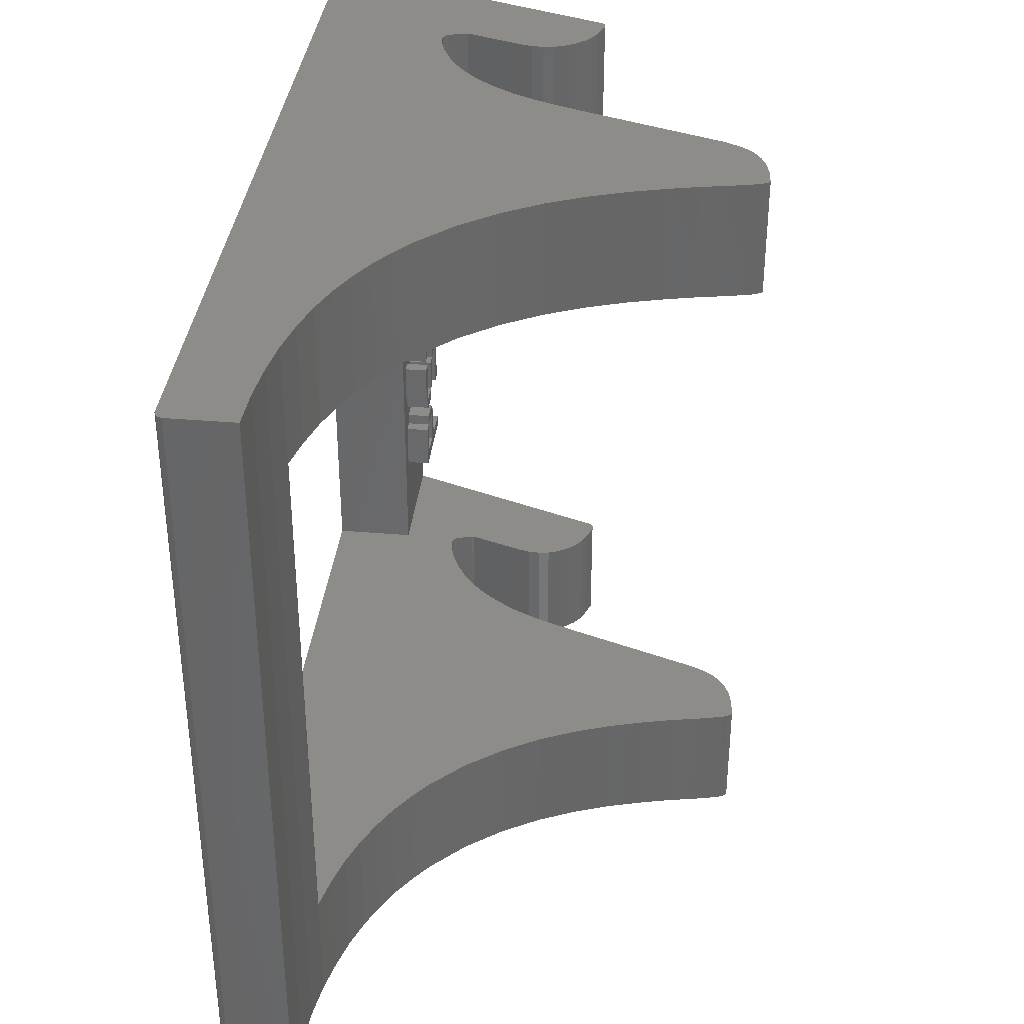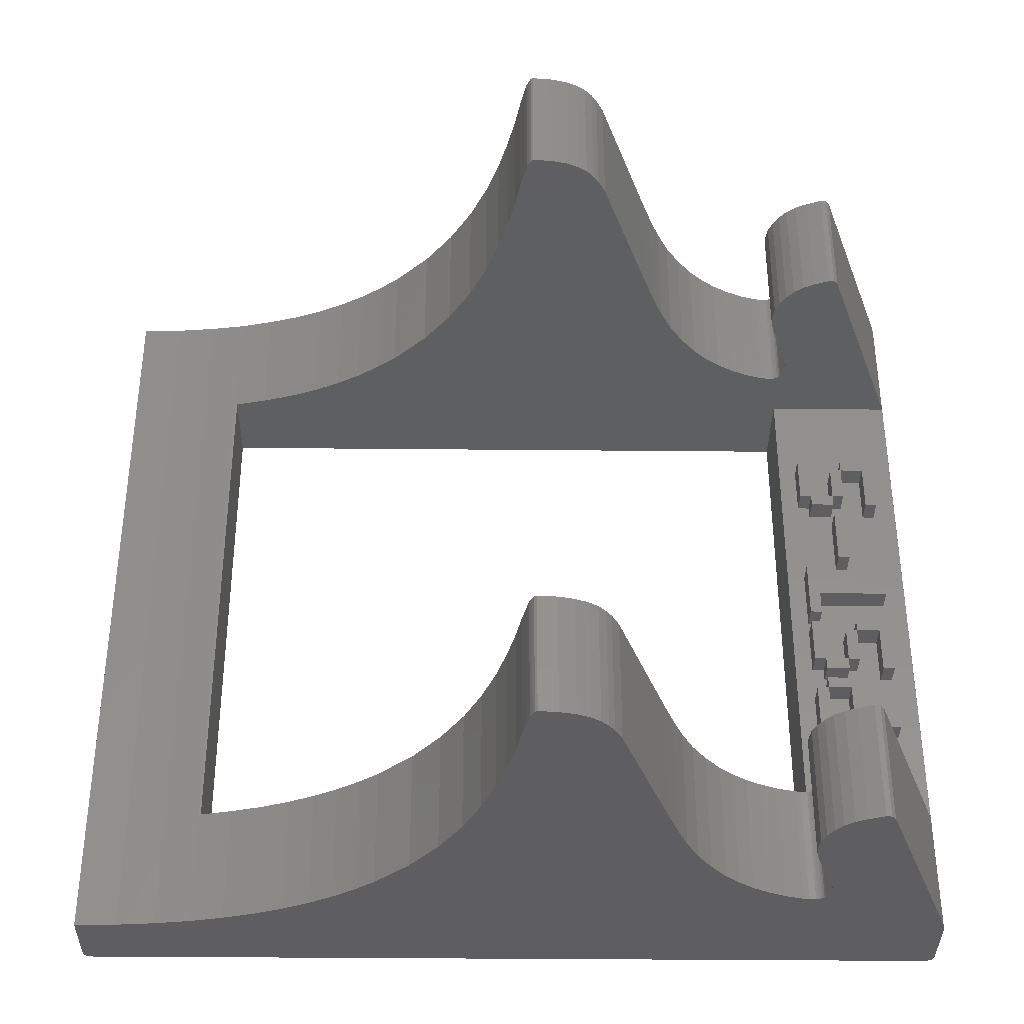
<metadata>
{"format":"stl","ext":"stl","renderer":"f3d","projection":"perspective","resolution":1024,"background":"white","views":[{"elev":36.1,"azim":-83.7,"up":"+Y"},{"elev":-36.3,"azim":-0.7,"up":"+Y"}]}
</metadata>
<code>
# stl→obj: 398 verts, 836 faces
v 0.176 -65 0.829
v 0.176 -65 6.138
v 0.176 1.841e-16 0.829
v 0.176 1.363e-15 6.138
v 0.353 -65 0.388
v 72.07 -65 0.194
v 0.811 -65 0.194
v 72.51 -65 0.388
v 72.71 -65 0.829
v 72.71 -65 5.75
v 72.62 -65 6.597
v 72.46 -65 7.267
v 3.651 -65 6.244
v 37.84 -65 40.48
v 37.68 -65 40.2
v 38.03 -65 40.6
v 65.16 -65 25.49
v 63.84 -65 25.01
v 65.63 -65 25.45
v 36.95 -65 37.43
v 36.53 -65 35.23
v 41.86 -65 39.78
v 62.92 -65 24.57
v 65.95 -65 25.1
v 62.12 -65 23.95
v 61.49 -65 23.21
v 23.69 -65 12.79
v 21.86 -65 11.52
v 51.21 -65 18.84
v 60.98 -65 22.37
v 50.2 -65 20.83
v 49.32 -65 22.98
v 25.4 -65 14.15
v 60.62 -65 21.43
v 60.5 -65 20.5
v 60.55 -65 19.47
v 60.8 -65 18.49
v 62.28 -65 14.22
v 62.46 -65 13.63
v 52.39 -65 17.07
v 19.84 -65 10.37
v 62.46 -65 13.48
v 62.09 -65 12.15
v 62.02 -65 11.96
v 61.93 -65 11.84
v 61.82 -65 11.73
v 61.61 -65 11.61
v 9.86 -65 7.003
v 6.844 -65 6.544
v 61.38 -65 11.54
v 61.52 -65 11.57
v 12.63 -65 7.638
v 58.88 -65 12.06
v 57.38 -65 12.73
v 15.24 -65 8.396
v 56.09 -65 13.48
v 60.36 -65 11.64
v 17.62 -65 9.313
v 54.84 -65 14.43
v 53.67 -65 15.51
v 60.82 -65 11.57
v 28.31 -65 17.06
v 30.66 -65 20.16
v 48.49 -65 25.19
v 35.91 -65 32.61
v 44.31 -65 36.85
v 43.71 -65 37.99
v 35.1 -65 29.7
v 43.25 -65 38.63
v 42.65 -65 39.25
v 40.85 -65 40.2
v 37.32 -65 39.1
v 39.56 -65 40.48
v 37.48 -65 39.76
v 33.99 -65 26.58
v 32.54 -65 23.37
v 0.353 8.615e-17 0.388
v 3.651 1.386e-15 6.244
v 6.844 1.453e-15 6.544
v 9.86 1.555e-15 7.003
v 12.63 1.696e-15 7.638
v 15.24 1.864e-15 8.396
v 17.62 2.068e-15 9.313
v 19.84 2.303e-15 10.37
v 21.86 2.558e-15 11.52
v 48.49 5.593e-15 25.19
v 23.69 2.84e-15 12.79
v 25.4 3.141e-15 14.15
v 35.1 6.596e-15 29.7
v 39.56 8.989e-15 40.48
v 33.99 5.902e-15 26.58
v 36.53 7.822e-15 35.23
v 36.95 8.311e-15 37.43
v 37.32 8.683e-15 39.1
v 37.48 8.828e-15 39.76
v 37.68 8.926e-15 40.2
v 37.84 8.989e-15 40.48
v 35.91 7.242e-15 32.61
v 38.03 9.016e-15 40.6
v 40.85 8.926e-15 40.2
v 32.54 5.19e-15 23.37
v 41.86 8.832e-15 39.78
v 42.65 8.715e-15 39.25
v 30.66 4.477e-15 20.16
v 43.25 8.577e-15 38.63
v 43.71 8.436e-15 37.99
v 44.31 8.182e-15 36.85
v 28.31 3.787e-15 17.06
v 49.32 5.103e-15 22.98
v 50.2 4.626e-15 20.83
v 51.21 4.183e-15 18.84
v 52.39 3.791e-15 17.07
v 53.67 3.443e-15 15.51
v 54.84 3.204e-15 14.43
v 56.09 2.992e-15 13.48
v 57.38 2.828e-15 12.73
v 58.88 2.679e-15 12.06
v 60.36 2.585e-15 11.64
v 60.82 2.569e-15 11.57
v 61.38 2.562e-15 11.54
v 72.46 1.614e-15 7.267
v 61.52 2.569e-15 11.57
v 61.61 2.577e-15 11.61
v 61.82 2.605e-15 11.73
v 61.93 2.628e-15 11.84
v 62.02 2.655e-15 11.96
v 62.28 3.157e-15 14.22
v 60.8 4.105e-15 18.49
v 60.55 4.324e-15 19.47
v 60.5 4.551e-15 20.5
v 62.46 3.028e-15 13.63
v 60.62 4.759e-15 21.43
v 60.98 4.966e-15 22.37
v 61.49 5.154e-15 23.21
v 62.12 5.319e-15 23.95
v 62.92 5.456e-15 24.57
v 62.46 2.992e-15 13.48
v 63.84 5.554e-15 25.01
v 65.16 5.659e-15 25.49
v 65.63 5.652e-15 25.45
v 65.95 5.573e-15 25.1
v 62.09 2.699e-15 12.15
v 72.62 1.465e-15 6.597
v 72.71 1.277e-15 5.75
v 72.71 1.841e-16 0.829
v 72.51 8.615e-17 0.388
v 72.07 4.308e-17 0.194
v 0.811 4.308e-17 0.194
v 9.84 -55 7
v 9.86 -55 7.003
v 9.86 -10 7.003
v 9.84 -10 7
v 12.63 -55 7.638
v 15.24 -55 8.396
v 17.62 -55 9.313
v 19.84 -55 10.37
v 21.86 -55 11.52
v 23.69 -55 12.79
v 25.4 -55 14.15
v 28.31 -55 17.06
v 30.66 -55 20.16
v 32.54 -55 23.37
v 33.99 -55 26.58
v 35.1 -55 29.7
v 35.91 -55 32.61
v 36.53 -55 35.23
v 36.95 -55 37.43
v 37.32 -55 39.1
v 37.48 -55 39.76
v 37.68 -55 40.2
v 37.84 -55 40.48
v 38.03 -55 40.6
v 39.56 -55 40.48
v 40.85 -55 40.2
v 41.86 -55 39.78
v 42.65 -55 39.25
v 43.25 -55 38.63
v 43.71 -55 37.99
v 44.31 -55 36.85
v 48.49 -55 25.19
v 49.32 -55 22.98
v 50.2 -55 20.83
v 51.21 -55 18.84
v 52.39 -55 17.07
v 53.67 -55 15.51
v 54.84 -55 14.43
v 56.09 -55 13.48
v 57.38 -55 12.73
v 58.88 -55 12.06
v 60.36 -55 11.64
v 60.82 -55 11.57
v 61.38 -55 11.54
v 61.52 -55 11.57
v 61.61 -55 11.61
v 61.82 -55 11.73
v 61.93 -55 11.84
v 62.02 -55 11.96
v 62.09 -55 12.15
v 62.46 -55 13.48
v 62.46 -55 13.63
v 62.28 -55 14.22
v 60.8 -55 18.49
v 60.55 -55 19.47
v 60.5 -55 20.5
v 60.62 -55 21.43
v 60.98 -55 22.37
v 61.49 -55 23.21
v 62.12 -55 23.95
v 62.92 -55 24.57
v 63.84 -55 25.01
v 65.16 -55 25.49
v 65.63 -55 25.45
v 65.95 -55 25.1
v 72.46 -55 7.267
v 72.52 -55 7
v 72.46 -10 7.267
v 72.52 -10 7
v 62 -55 0.194
v 10 -55 0.194
v 62 -10 0.194
v 10 -10 0.194
v 65.95 -10 25.1
v 65.63 -10 25.45
v 65.16 -10 25.49
v 63.84 -10 25.01
v 62.92 -10 24.57
v 62.12 -10 23.95
v 61.49 -10 23.21
v 60.98 -10 22.37
v 60.62 -10 21.43
v 60.5 -10 20.5
v 60.55 -10 19.47
v 60.8 -10 18.49
v 62.28 -10 14.22
v 62.46 -10 13.63
v 62.46 -10 13.48
v 62.09 -10 12.15
v 62.02 -10 11.96
v 61.93 -10 11.84
v 61.82 -10 11.73
v 61.61 -10 11.61
v 61.52 -10 11.57
v 61.38 -10 11.54
v 60.82 -10 11.57
v 60.36 -10 11.64
v 58.88 -10 12.06
v 57.38 -10 12.73
v 56.09 -10 13.48
v 54.84 -10 14.43
v 53.67 -10 15.51
v 52.39 -10 17.07
v 51.21 -10 18.84
v 50.2 -10 20.83
v 49.32 -10 22.98
v 48.49 -10 25.19
v 44.31 -10 36.85
v 43.71 -10 37.99
v 43.25 -10 38.63
v 42.65 -10 39.25
v 41.86 -10 39.78
v 40.85 -10 40.2
v 39.56 -10 40.48
v 38.03 -10 40.6
v 37.84 -10 40.48
v 37.68 -10 40.2
v 37.48 -10 39.76
v 37.32 -10 39.1
v 36.95 -10 37.43
v 36.53 -10 35.23
v 35.91 -10 32.61
v 35.1 -10 29.7
v 33.99 -10 26.58
v 32.54 -10 23.37
v 30.66 -10 20.16
v 28.31 -10 17.06
v 25.4 -10 14.15
v 23.69 -10 12.79
v 21.86 -10 11.52
v 19.84 -10 10.37
v 17.62 -10 9.313
v 15.24 -10 8.396
v 12.63 -10 7.638
v 10 -10 7
v 62 -10 7
v 10 -55 7
v 62 -55 7
v 64.5 -18 7
v 63.5 -43 7
v 64.5 -35 7
v 66.5 -40 7
v 64.5 -33 7
v 64.5 -22 7
v 66.5 -22 7
v 70.5 -46 7
v 70.5 -47 7
v 66.5 -23 7
v 64.5 -23 7
v 64.5 -30 7
v 63.5 -47 7
v 63.5 -40 7
v 63.5 -36 7
v 63.5 -22 7
v 63.5 -18 7
v 64.5 -40 7
v 64.5 -41 7
v 64.5 -42 7
v 64.5 -43 7
v 66.5 -41 7
v 67.5 -43 7
v 69.5 -41 7
v 67.5 -37 7
v 69.5 -37 7
v 70.5 -41 7
v 70.5 -37 7
v 66.5 -42 7
v 69.5 -36 7
v 64.5 -36 7
v 63.5 -35 7
v 63.5 -30 7
v 66.5 -24 7
v 67.5 -24 7
v 70.5 -33 7
v 70.5 -32 7
v 67.5 -40 7
v 66.5 -19 7
v 67.5 -18 7
v 67.5 -22 7
v 69.5 -23 7
v 67.5 -19 7
v 66.5 -29 7
v 69.5 -19 7
v 69.5 -18 7
v 70.5 -19 7
v 66.5 -37 7
v 70.5 -23 7
v 67.5 -36 7
v 66.5 -43 7
v 67.5 -46 7
v 64.5 -32 7
v 67.5 -29 7
v 63.5 -47 9
v 63.5 -43 9
v 64.5 -43 9
v 70.5 -47 9
v 70.5 -46 9
v 67.5 -46 9
v 67.5 -43 9
v 66.5 -43 9
v 66.5 -42 9
v 64.5 -42 9
v 63.5 -40 9
v 63.5 -36 9
v 64.5 -36 9
v 64.5 -40 9
v 64.5 -41 9
v 66.5 -41 9
v 66.5 -40 9
v 67.5 -40 9
v 67.5 -37 9
v 69.5 -37 9
v 69.5 -41 9
v 70.5 -41 9
v 70.5 -37 9
v 69.5 -36 9
v 67.5 -36 9
v 66.5 -37 9
v 63.5 -35 9
v 63.5 -30 9
v 64.5 -30 9
v 64.5 -35 9
v 64.5 -33 9
v 70.5 -33 9
v 70.5 -32 9
v 64.5 -32 9
v 63.5 -22 9
v 63.5 -18 9
v 64.5 -18 9
v 64.5 -22 9
v 64.5 -23 9
v 66.5 -23 9
v 66.5 -22 9
v 67.5 -22 9
v 67.5 -19 9
v 69.5 -19 9
v 69.5 -23 9
v 70.5 -23 9
v 70.5 -19 9
v 69.5 -18 9
v 67.5 -18 9
v 66.5 -19 9
v 66.5 -29 9
v 66.5 -24 9
v 67.5 -24 9
v 67.5 -29 9
v 64.5 -46 9
v 66.5 -46 9
v 64.5 -46 7
v 66.5 -46 7
f 1 2 3
f 3 2 4
f 2 1 5
f 6 2 7
f 7 2 5
f 8 2 6
f 9 2 8
f 10 2 9
f 11 2 10
f 12 2 11
f 13 2 12
f 14 15 16
f 17 18 19
f 20 21 22
f 19 23 24
f 24 25 12
f 25 26 12
f 27 28 29
f 26 30 12
f 31 32 33
f 30 34 12
f 34 35 12
f 35 36 12
f 36 37 12
f 37 38 12
f 38 39 12
f 40 28 41
f 39 42 12
f 40 29 28
f 42 43 12
f 43 44 12
f 44 45 12
f 45 46 12
f 46 47 12
f 48 49 50
f 47 51 12
f 51 50 12
f 52 53 54
f 55 52 56
f 52 57 53
f 58 59 60
f 52 48 61
f 33 27 31
f 62 33 32
f 63 62 64
f 58 55 59
f 65 66 67
f 65 68 66
f 21 69 70
f 21 65 69
f 20 22 71
f 72 20 73
f 16 15 73
f 15 74 73
f 74 72 73
f 73 20 71
f 22 21 70
f 69 65 67
f 66 68 64
f 68 75 64
f 75 76 64
f 76 63 64
f 64 62 32
f 41 58 40
f 59 55 56
f 60 40 58
f 50 49 12
f 49 13 12
f 52 61 57
f 18 23 19
f 23 25 24
f 50 61 48
f 54 56 52
f 29 31 27
f 1 3 5
f 5 3 77
f 3 4 77
f 77 4 78
f 77 78 79
f 79 80 77
f 80 81 77
f 81 82 77
f 82 83 77
f 83 84 77
f 85 86 84
f 87 86 85
f 88 86 87
f 89 90 91
f 92 93 94
f 92 94 95
f 92 95 96
f 92 96 97
f 92 97 98
f 98 97 99
f 98 99 90
f 98 90 89
f 91 90 100
f 91 100 101
f 101 100 102
f 101 102 103
f 101 103 104
f 104 103 105
f 104 105 106
f 104 106 107
f 104 107 108
f 108 107 86
f 108 86 88
f 84 86 109
f 84 109 77
f 109 110 77
f 110 111 77
f 111 112 77
f 112 113 77
f 113 114 77
f 114 115 77
f 115 116 77
f 116 117 77
f 117 118 77
f 118 119 77
f 119 120 77
f 120 121 77
f 122 121 120
f 123 121 122
f 124 121 123
f 125 121 124
f 126 121 125
f 127 128 129
f 127 129 130
f 127 130 131
f 131 130 132
f 132 133 131
f 131 133 134
f 131 134 135
f 131 135 136
f 131 136 137
f 137 136 138
f 137 138 139
f 139 140 137
f 137 140 141
f 137 141 142
f 142 141 121
f 142 121 126
f 77 121 143
f 77 143 144
f 77 144 145
f 77 145 146
f 77 146 147
f 77 147 148
f 4 2 13
f 78 4 13
f 78 13 49
f 79 78 49
f 79 49 48
f 149 79 48
f 150 149 48
f 151 79 152
f 80 79 151
f 149 152 79
f 150 48 52
f 153 150 52
f 153 52 55
f 154 153 55
f 154 55 58
f 155 154 58
f 155 58 41
f 156 155 41
f 156 41 28
f 157 156 28
f 157 28 27
f 158 157 27
f 158 27 33
f 159 158 33
f 33 62 159
f 159 62 160
f 62 63 160
f 160 63 161
f 63 76 161
f 161 76 162
f 76 75 162
f 162 75 163
f 75 68 163
f 163 68 164
f 68 65 164
f 164 65 165
f 65 21 165
f 165 21 166
f 21 20 166
f 166 20 167
f 20 72 167
f 167 72 168
f 72 74 168
f 168 74 169
f 74 15 169
f 169 15 170
f 15 14 170
f 170 14 171
f 171 14 16
f 172 171 16
f 172 16 73
f 173 172 73
f 173 73 71
f 174 173 71
f 174 71 22
f 175 174 22
f 175 22 70
f 176 175 70
f 176 70 69
f 177 176 69
f 177 69 67
f 178 177 67
f 178 67 66
f 179 178 66
f 179 66 64
f 180 179 64
f 180 64 32
f 181 180 32
f 181 32 31
f 182 181 31
f 182 31 29
f 183 182 29
f 183 29 40
f 184 183 40
f 184 40 60
f 185 184 60
f 185 60 59
f 186 185 59
f 186 59 56
f 187 186 56
f 187 56 54
f 188 187 54
f 188 54 53
f 189 188 53
f 189 53 57
f 190 189 57
f 190 57 61
f 191 190 61
f 191 61 50
f 192 191 50
f 192 50 51
f 193 192 51
f 193 51 47
f 194 193 47
f 194 47 46
f 195 194 46
f 46 45 195
f 195 45 196
f 45 44 196
f 196 44 197
f 44 43 197
f 197 43 198
f 43 42 198
f 198 42 199
f 42 39 199
f 199 39 200
f 38 201 39
f 39 201 200
f 37 202 38
f 38 202 201
f 36 203 37
f 37 203 202
f 35 204 36
f 36 204 203
f 35 34 204
f 204 34 205
f 34 30 205
f 205 30 206
f 30 26 206
f 206 26 207
f 26 25 207
f 207 25 208
f 208 25 23
f 209 208 23
f 209 23 18
f 210 209 18
f 210 18 17
f 211 210 17
f 211 17 19
f 212 211 19
f 212 19 24
f 213 212 24
f 213 24 12
f 214 213 12
f 214 12 11
f 215 214 11
f 121 216 143
f 216 217 143
f 143 215 11
f 217 215 143
f 143 11 10
f 144 143 10
f 10 9 145
f 144 10 145
f 9 8 146
f 145 9 146
f 6 147 8
f 8 147 146
f 218 6 219
f 220 148 147
f 7 148 221
f 7 221 219
f 7 219 6
f 6 218 147
f 218 220 147
f 221 148 220
f 5 77 7
f 7 77 148
f 141 222 216
f 121 141 216
f 140 223 222
f 141 140 222
f 139 224 223
f 140 139 223
f 138 225 224
f 139 138 224
f 136 226 225
f 138 136 225
f 135 227 226
f 136 135 226
f 228 227 134
f 134 227 135
f 229 228 133
f 133 228 134
f 230 229 132
f 132 229 133
f 231 230 130
f 130 230 132
f 231 130 232
f 232 130 129
f 232 129 233
f 233 129 128
f 233 128 234
f 234 128 127
f 234 127 235
f 235 127 131
f 236 235 137
f 137 235 131
f 237 236 142
f 142 236 137
f 238 237 126
f 126 237 142
f 239 238 125
f 125 238 126
f 240 239 124
f 124 239 125
f 123 241 240
f 124 123 240
f 122 242 241
f 123 122 241
f 120 243 242
f 122 120 242
f 119 244 243
f 120 119 243
f 118 245 244
f 119 118 244
f 117 246 245
f 118 117 245
f 116 247 246
f 117 116 246
f 115 248 247
f 116 115 247
f 114 249 248
f 115 114 248
f 113 250 249
f 114 113 249
f 112 251 250
f 113 112 250
f 111 252 251
f 112 111 251
f 110 253 252
f 111 110 252
f 109 254 253
f 110 109 253
f 86 255 254
f 109 86 254
f 107 256 255
f 86 107 255
f 106 257 256
f 107 106 256
f 105 258 257
f 106 105 257
f 103 259 258
f 105 103 258
f 102 260 259
f 103 102 259
f 100 261 260
f 102 100 260
f 90 262 261
f 100 90 261
f 99 263 262
f 90 99 262
f 97 264 263
f 99 97 263
f 265 264 96
f 96 264 97
f 266 265 95
f 95 265 96
f 267 266 94
f 94 266 95
f 268 267 93
f 93 267 94
f 269 268 92
f 92 268 93
f 270 269 98
f 98 269 92
f 271 270 89
f 89 270 98
f 272 271 91
f 91 271 89
f 273 272 101
f 101 272 91
f 274 273 104
f 104 273 101
f 275 274 108
f 108 274 104
f 276 275 88
f 88 275 108
f 87 277 276
f 88 87 276
f 85 278 277
f 87 85 277
f 84 279 278
f 85 84 278
f 83 280 279
f 84 83 279
f 82 281 280
f 83 82 280
f 81 282 281
f 82 81 281
f 80 151 282
f 81 80 282
f 283 221 220
f 216 283 284
f 284 283 220
f 216 284 217
f 243 283 216
f 227 228 222
f 265 266 263
f 224 225 223
f 270 257 258
f 225 226 223
f 270 271 257
f 223 227 222
f 222 228 216
f 228 229 216
f 229 230 216
f 230 231 216
f 231 232 216
f 232 233 216
f 233 234 216
f 234 235 216
f 250 251 283
f 235 236 216
f 236 237 216
f 237 238 216
f 238 239 216
f 239 240 216
f 240 241 216
f 241 242 216
f 244 245 283
f 242 243 216
f 247 248 283
f 247 283 246
f 249 283 248
f 250 283 249
f 282 283 251
f 280 281 252
f 278 279 253
f 277 278 254
f 275 276 255
f 271 272 256
f 270 258 259
f 269 270 260
f 268 269 261
f 267 268 262
f 264 265 263
f 263 266 262
f 266 267 262
f 262 268 261
f 261 269 260
f 260 270 259
f 257 271 256
f 256 272 255
f 272 273 255
f 273 274 255
f 274 275 255
f 255 276 254
f 276 277 254
f 254 278 253
f 226 227 223
f 152 283 151
f 243 244 283
f 245 246 283
f 251 281 282
f 251 252 281
f 252 279 280
f 252 253 279
f 282 151 283
f 285 283 152
f 149 285 152
f 183 154 182
f 182 155 181
f 181 156 180
f 156 157 180
f 157 158 180
f 158 159 180
f 180 160 179
f 177 161 176
f 175 162 174
f 174 163 173
f 163 164 173
f 172 165 171
f 169 166 168
f 166 167 168
f 170 166 169
f 171 166 170
f 165 166 171
f 173 165 172
f 164 165 173
f 162 163 174
f 176 162 175
f 161 162 176
f 178 161 177
f 179 161 178
f 160 161 179
f 159 160 180
f 155 156 181
f 154 155 182
f 153 154 184
f 154 183 184
f 153 184 185
f 153 185 150
f 185 186 150
f 186 187 150
f 187 188 150
f 188 189 150
f 189 190 150
f 190 191 150
f 191 192 150
f 192 214 150
f 193 214 192
f 194 214 193
f 195 214 194
f 196 214 195
f 197 214 196
f 201 202 203
f 201 203 204
f 201 204 200
f 200 204 205
f 205 206 200
f 200 206 207
f 200 207 208
f 200 208 209
f 200 209 199
f 199 209 210
f 199 210 211
f 211 212 199
f 199 212 213
f 199 213 198
f 198 213 214
f 198 214 197
f 214 215 150
f 215 286 150
f 149 150 285
f 286 218 285
f 286 285 150
f 285 218 219
f 287 217 284
f 286 288 284
f 289 290 291
f 292 293 287
f 294 295 215
f 215 217 294
f 296 297 298
f 286 299 288
f 286 215 299
f 300 301 284
f 302 303 284
f 304 300 305
f 306 300 307
f 305 300 306
f 290 308 309
f 310 311 294
f 312 311 310
f 313 310 294
f 313 217 314
f 294 217 313
f 308 306 315
f 312 314 316
f 295 299 215
f 301 317 318
f 319 302 284
f 315 309 308
f 288 300 284
f 288 307 300
f 318 319 284
f 317 290 289
f 296 298 320
f 320 321 296
f 314 322 316
f 322 217 323
f 303 287 284
f 314 217 322
f 289 318 317
f 301 318 284
f 304 290 317
f 324 290 309
f 325 217 287
f 293 325 287
f 326 217 325
f 327 293 328
f 329 326 325
f 320 298 330
f 329 327 331
f 331 217 332
f 333 217 331
f 334 291 290
f 335 217 333
f 322 336 316
f 336 291 334
f 328 331 327
f 321 328 293
f 336 334 311
f 322 291 336
f 319 298 302
f 308 305 306
f 326 332 217
f 337 309 315
f 296 321 293
f 324 294 311
f 309 294 324
f 338 294 309
f 297 302 298
f 292 302 297
f 339 330 298
f 339 340 330
f 340 328 321
f 340 335 328
f 335 323 217
f 340 323 335
f 339 323 340
f 221 283 285
f 219 221 285
f 284 220 286
f 286 220 218
f 299 341 288
f 288 341 342
f 288 342 307
f 307 342 343
f 341 299 295
f 344 341 295
f 344 295 294
f 345 344 294
f 338 346 294
f 294 346 345
f 346 338 309
f 347 346 309
f 337 348 309
f 309 348 347
f 348 337 315
f 349 348 315
f 306 350 315
f 315 350 349
f 307 343 306
f 306 343 350
f 300 351 301
f 301 351 352
f 301 352 317
f 317 352 353
f 351 300 304
f 354 351 304
f 305 355 304
f 304 355 354
f 355 305 308
f 356 355 308
f 356 308 290
f 357 356 290
f 357 290 324
f 358 357 324
f 358 324 311
f 359 358 311
f 359 311 312
f 360 359 312
f 310 361 312
f 312 361 360
f 361 310 313
f 362 361 313
f 362 313 314
f 363 362 314
f 312 360 314
f 314 360 363
f 360 312 316
f 364 360 316
f 336 365 316
f 316 365 364
f 311 359 336
f 336 359 365
f 334 366 311
f 311 366 359
f 290 357 334
f 334 357 366
f 304 354 290
f 290 354 357
f 354 304 317
f 353 354 317
f 318 367 319
f 319 367 368
f 319 368 298
f 298 368 369
f 367 318 289
f 370 367 289
f 370 289 291
f 371 370 291
f 371 291 322
f 372 371 322
f 372 322 323
f 373 372 323
f 339 374 323
f 323 374 373
f 374 339 298
f 369 374 298
f 302 375 303
f 303 375 376
f 303 376 287
f 287 376 377
f 375 302 292
f 378 375 292
f 297 379 292
f 292 379 378
f 379 297 296
f 380 379 296
f 380 296 293
f 381 380 293
f 381 293 327
f 382 381 327
f 382 327 329
f 383 382 329
f 383 329 331
f 384 383 331
f 328 385 331
f 331 385 384
f 385 328 335
f 386 385 335
f 386 335 333
f 387 386 333
f 331 384 333
f 333 384 387
f 384 331 332
f 388 384 332
f 326 389 332
f 332 389 388
f 329 383 326
f 326 383 389
f 325 390 329
f 329 390 383
f 293 381 325
f 325 381 390
f 292 378 293
f 293 378 381
f 378 292 287
f 377 378 287
f 330 391 320
f 320 391 392
f 320 392 321
f 321 392 393
f 391 330 340
f 394 391 340
f 394 340 321
f 393 394 321
f 346 341 344
f 395 343 342
f 396 341 346
f 349 343 348
f 396 395 341
f 342 341 395
f 343 342 343
f 350 343 349
f 348 343 348
f 343 348 343
f 345 346 344
f 348 396 346
f 346 348 348
f 346 347 348
f 357 354 356
f 352 351 354
f 354 352 354
f 355 356 354
f 365 359 360
f 361 362 360
f 362 363 360
f 359 366 359
f 360 363 360
f 366 357 358
f 359 360 359
f 358 359 366
f 356 357 357
f 356 354 354
f 365 360 360
f 366 357 357
f 354 353 352
f 360 364 365
f 368 367 370
f 374 368 371
f 371 368 370
f 374 369 368
f 372 374 371
f 373 374 372
f 381 378 380
f 376 375 378
f 378 376 378
f 379 380 378
f 389 383 384
f 385 386 384
f 386 387 384
f 383 390 383
f 384 387 384
f 390 381 382
f 383 384 383
f 382 383 390
f 380 381 381
f 380 378 378
f 389 384 384
f 390 381 381
f 378 377 376
f 384 388 389
f 392 391 394
f 393 392 394
f 395 397 307
f 343 395 307
f 397 395 398
f 398 395 396
f 398 396 337
f 337 396 348
f 343 307 337
f 348 343 337
f 398 337 307
f 397 398 307

</code>
